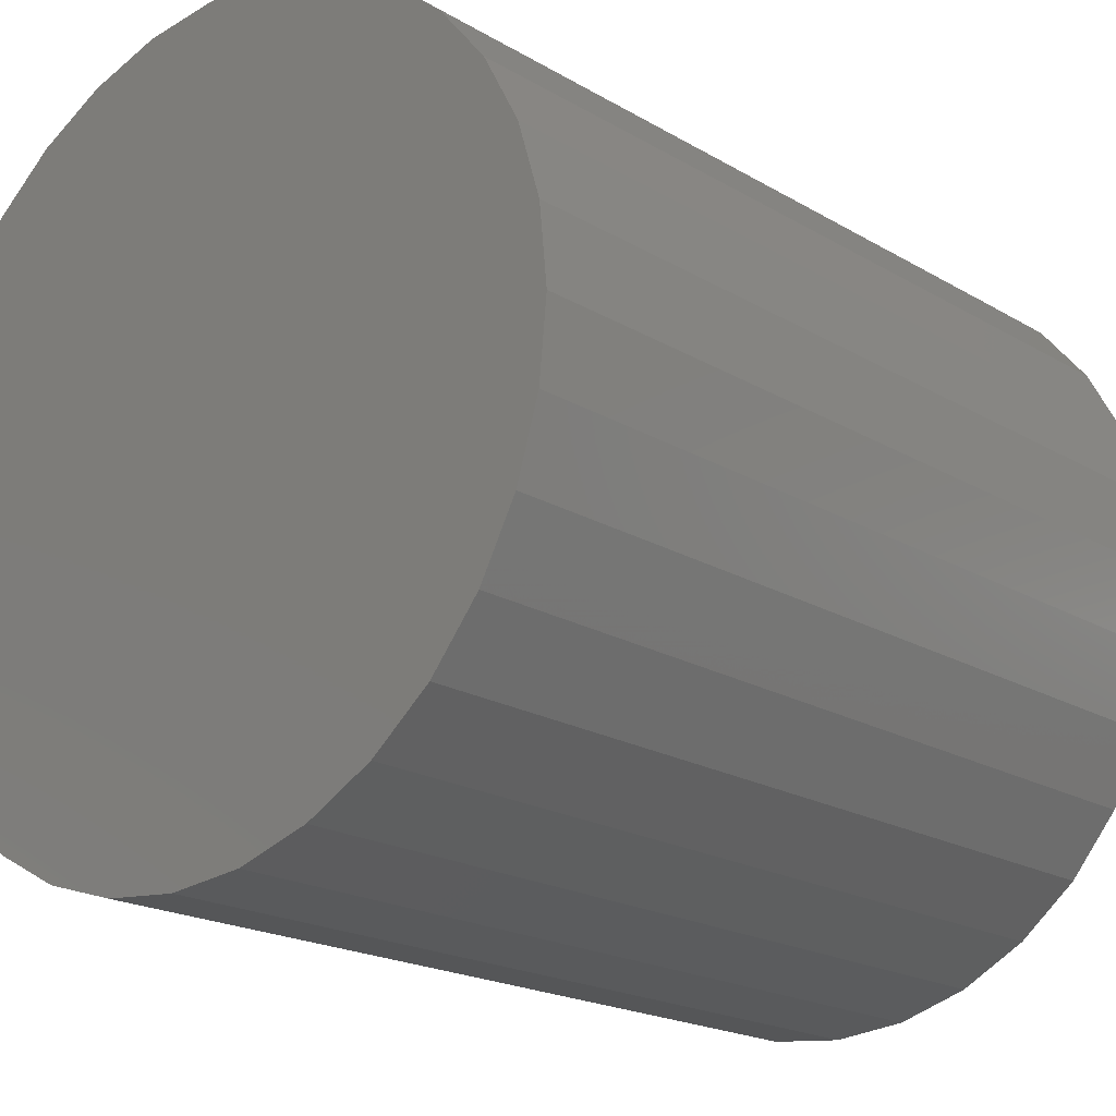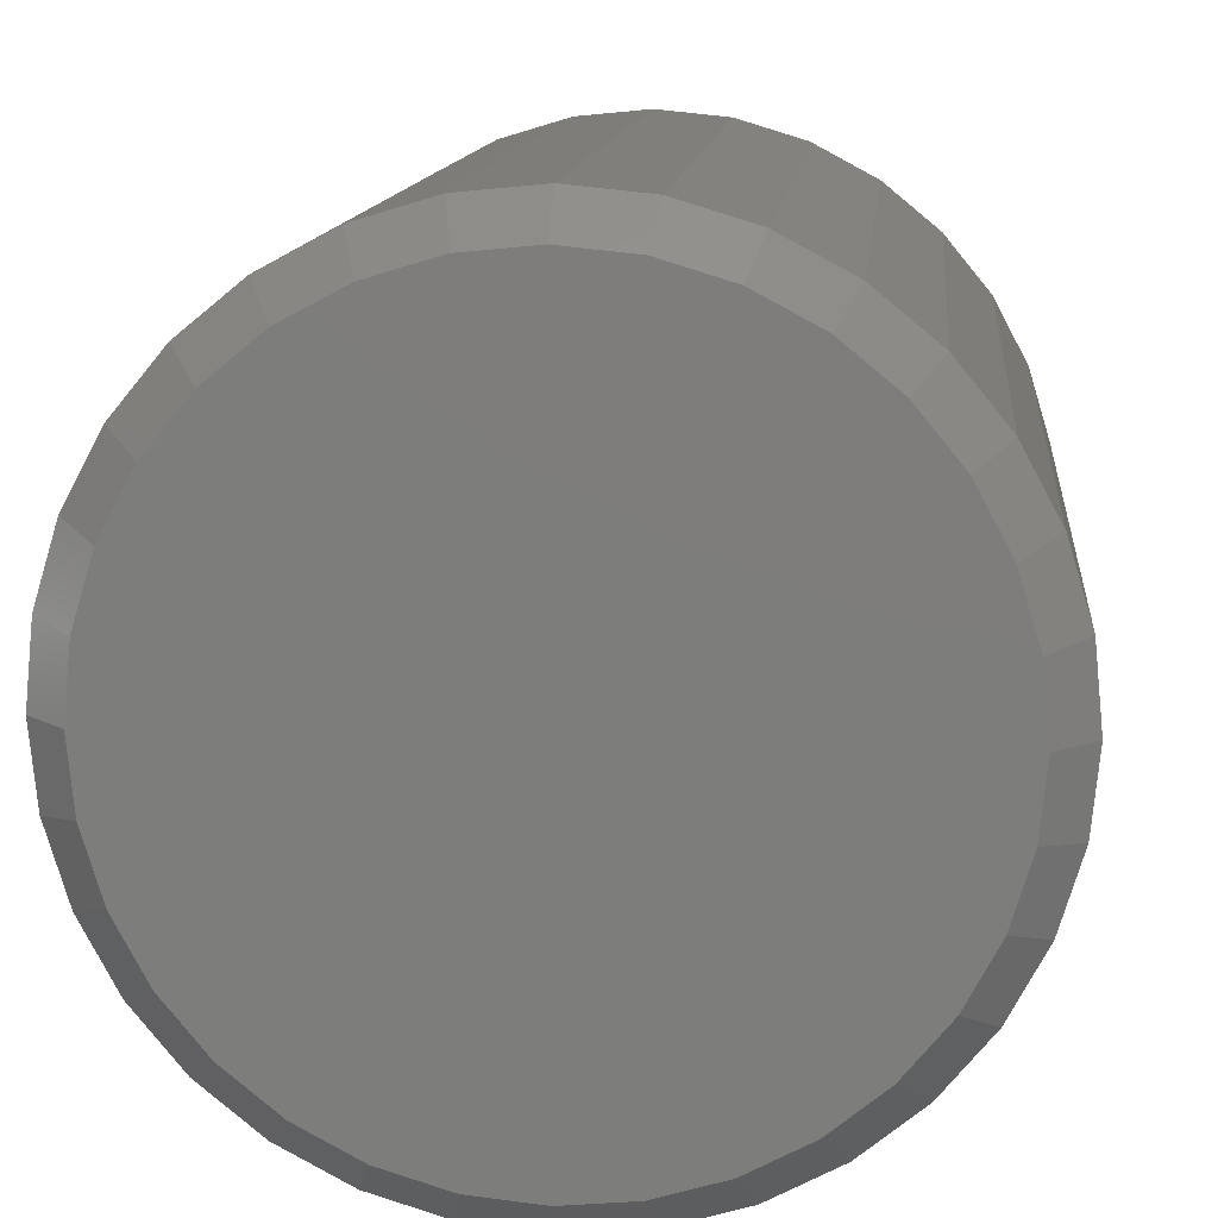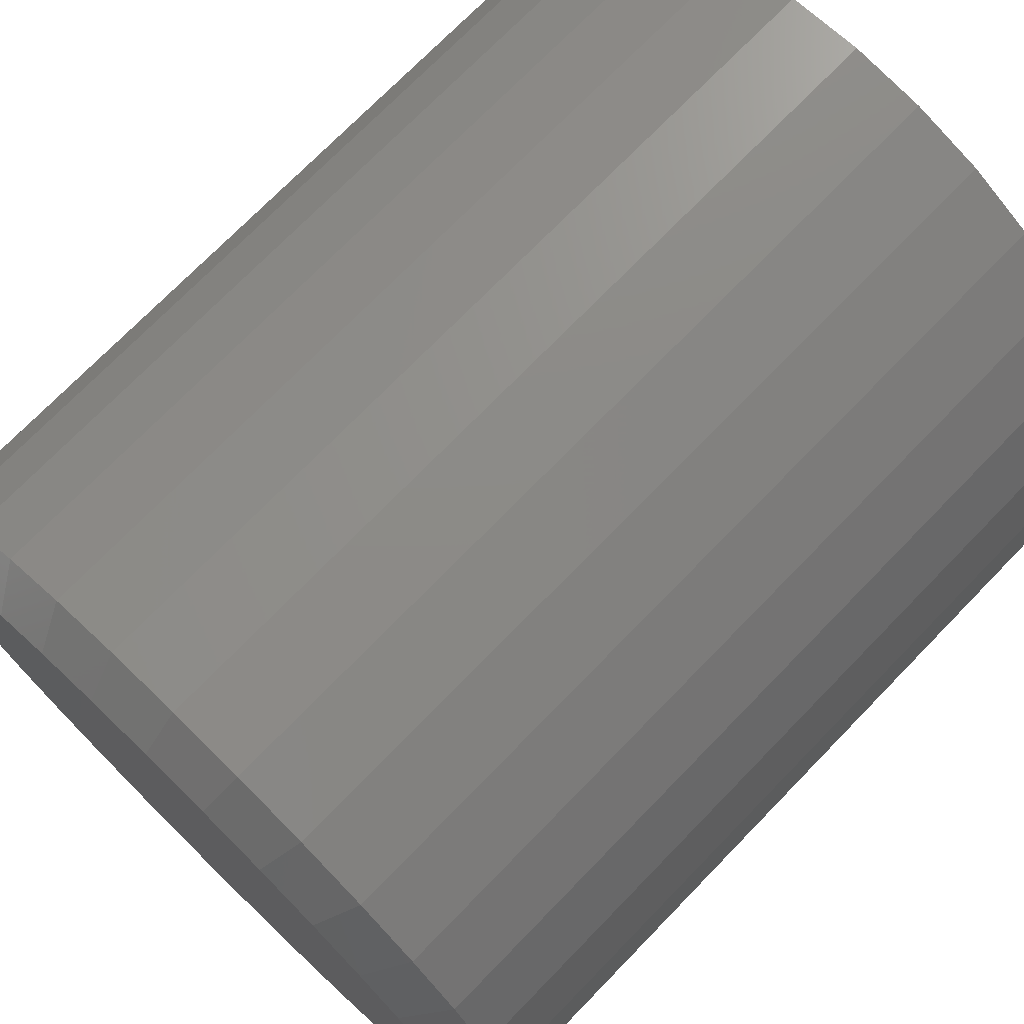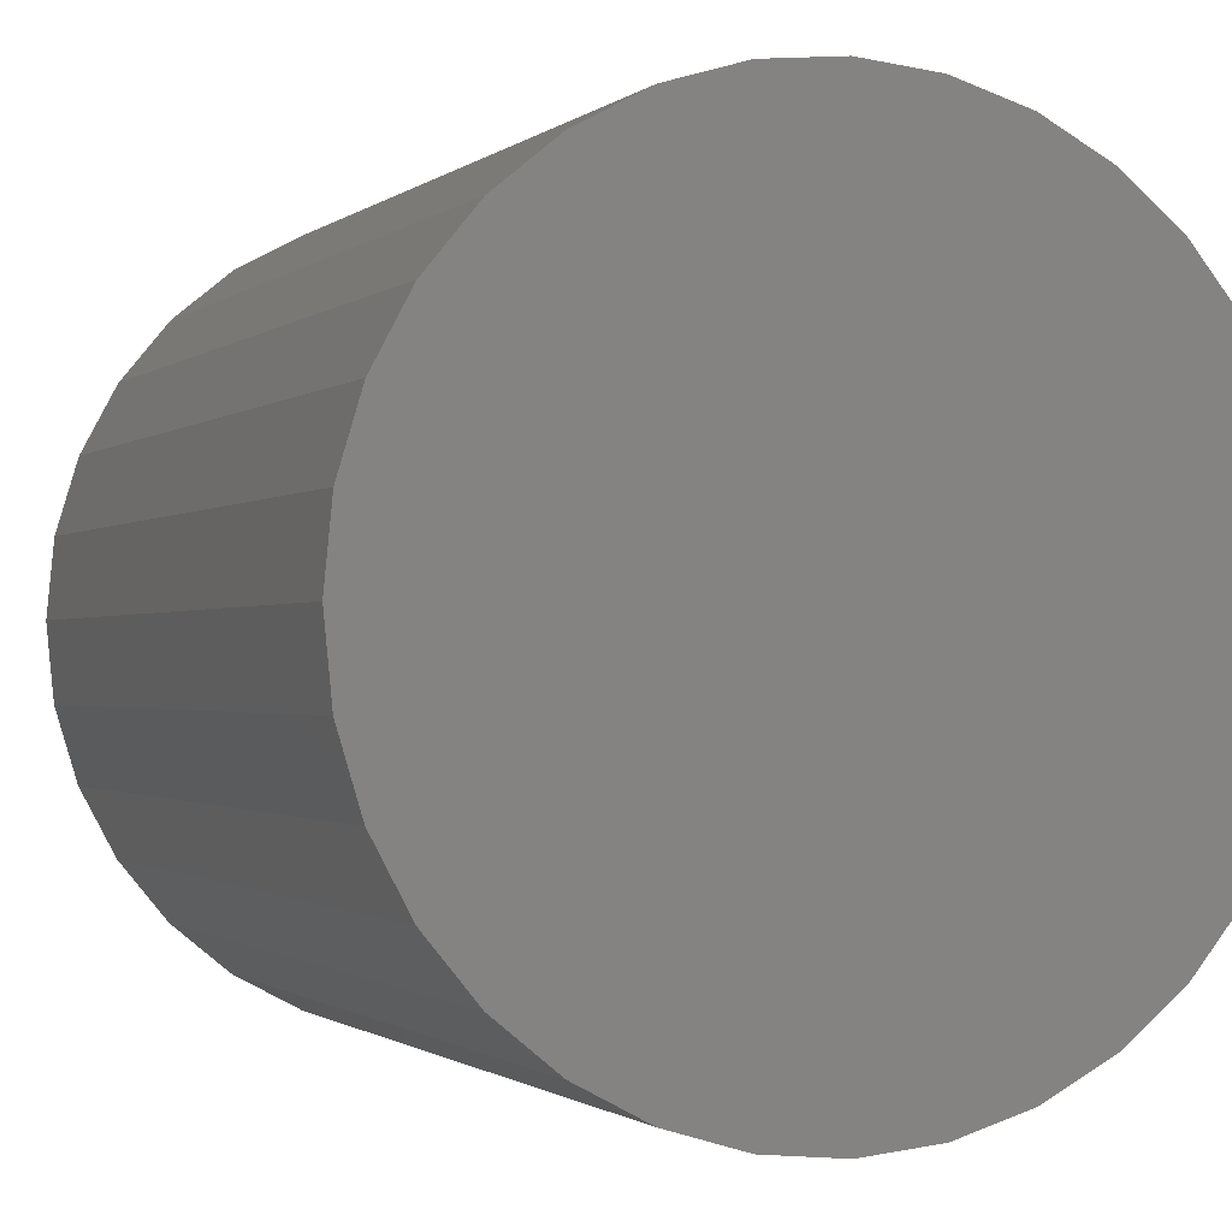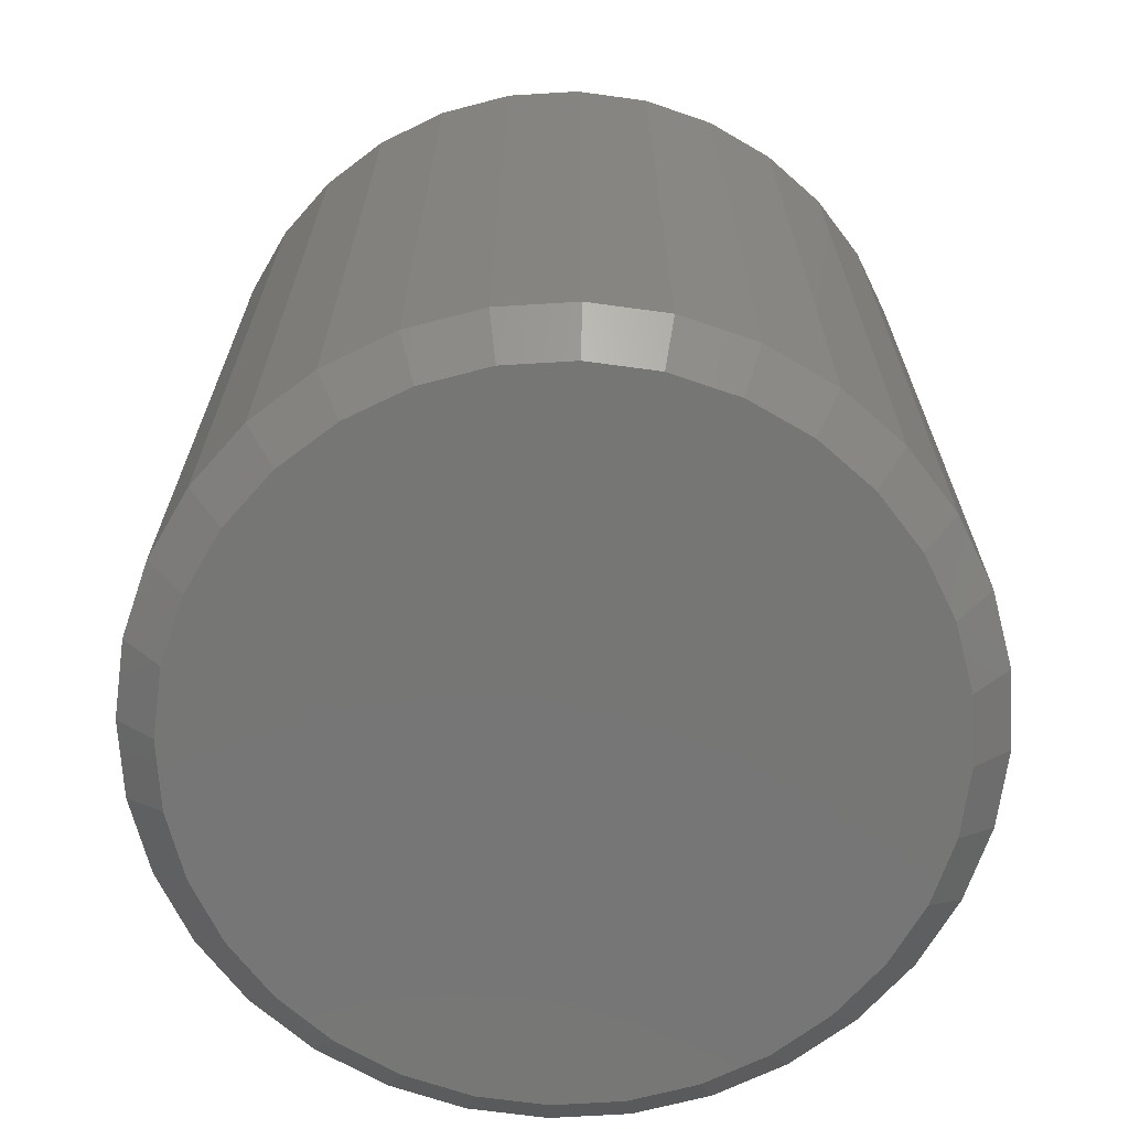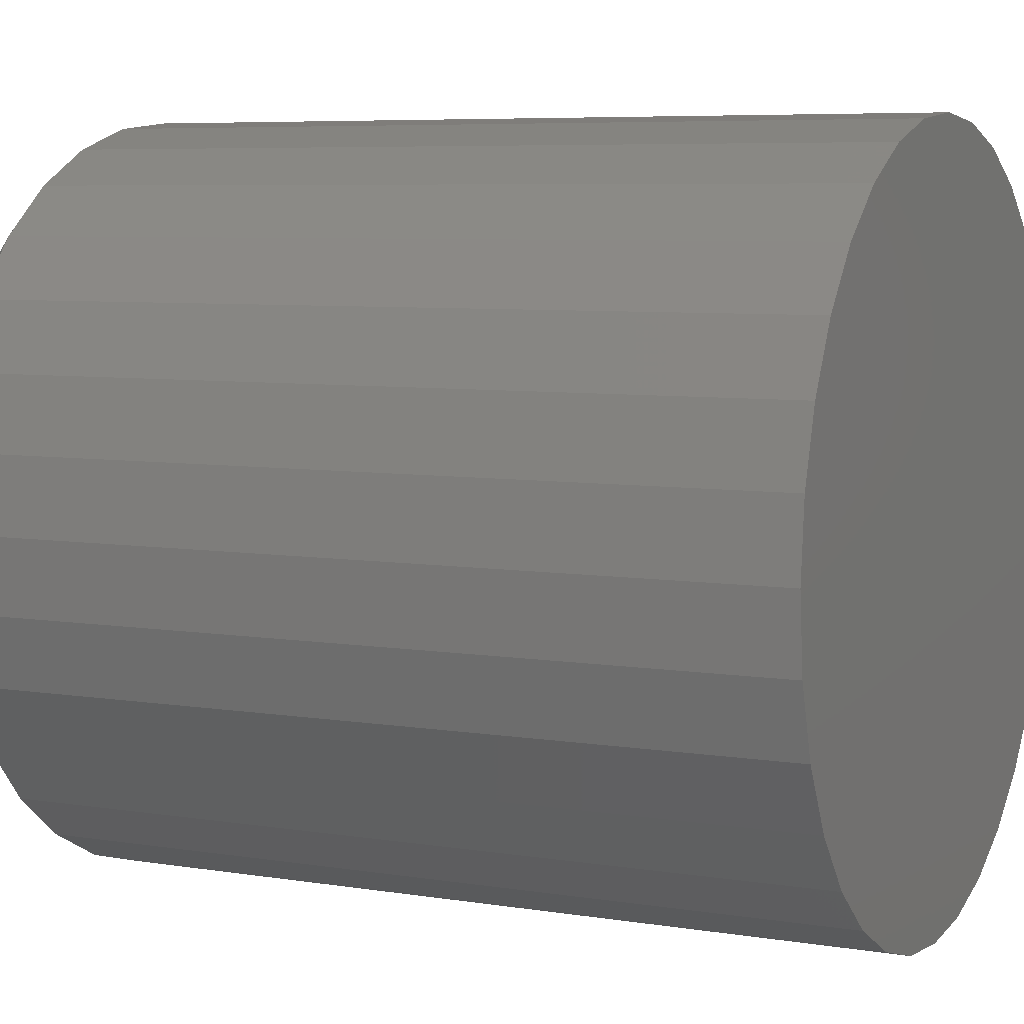
<metadata>
{"format":"stl","ext":"stl","renderer":"f3d","projection":"perspective","resolution":1024,"background":"white","views":[{"elev":-19.4,"azim":42.1,"up":"+Y"},{"elev":12.2,"azim":-174.6,"up":"+Y"},{"elev":73.4,"azim":-135.8,"up":"+Y"},{"elev":-1.0,"azim":-22.1,"up":"+Y"},{"elev":-68.6,"azim":166.6,"up":"+Z"},{"elev":6.5,"azim":-64.4,"up":"+Y"}]}
</metadata>
<code>
# stl→obj: 96 verts, 188 faces
v 0.4974 -0.2131 0
v 0.5112 -0.2144 0
v 0.4835 -0.2144 0
v 0.4701 -0.2185 0
v 0.5246 -0.2185 0
v 0.4578 -0.2251 0
v 0.5369 -0.2251 0
v 0.4471 -0.2339 0
v 0.5477 -0.2339 0
v 0.4382 -0.2447 0
v 0.5565 -0.2447 0
v 0.5477 -0.3345 0
v 0.4471 -0.3345 0
v 0.5565 -0.3237 0
v 0.4578 -0.3434 0
v 0.5369 -0.3434 0
v 0.4701 -0.3499 0
v 0.5246 -0.3499 0
v 0.4835 -0.354 0
v 0.5112 -0.354 0
v 0.4974 -0.3553 0
v 0.4382 -0.3237 0
v 0.4316 -0.3114 0
v 0.5631 -0.3114 0
v 0.4276 -0.2981 0
v 0.5671 -0.2981 0
v 0.4262 -0.2842 0
v 0.5685 -0.2842 0
v 0.4276 -0.2703 0
v 0.5671 -0.2703 0
v 0.4316 -0.257 0
v 0.5631 -0.257 0
v 0.5763 -0.2842 0.007812
v 0.5763 -0.2842 0.1797
v 0.5748 -0.2996 0.007812
v 0.5748 -0.2996 0.1797
v 0.5703 -0.3144 0.007812
v 0.5703 -0.3144 0.1797
v 0.563 -0.3281 0.007812
v 0.563 -0.3281 0.1797
v 0.5532 -0.34 0.007812
v 0.5532 -0.34 0.1797
v 0.5412 -0.3499 0.007812
v 0.5412 -0.3499 0.1797
v 0.5276 -0.3571 0.007812
v 0.5276 -0.3571 0.1797
v 0.5128 -0.3616 0.007812
v 0.5128 -0.3616 0.1797
v 0.4974 -0.3632 0.007812
v 0.4974 -0.3632 0.1797
v 0.482 -0.3616 0.007812
v 0.482 -0.3616 0.1797
v 0.4672 -0.3571 0.007812
v 0.4672 -0.3571 0.1797
v 0.4535 -0.3499 0.007812
v 0.4535 -0.3499 0.1797
v 0.4415 -0.34 0.007812
v 0.4415 -0.34 0.1797
v 0.4317 -0.3281 0.007812
v 0.4317 -0.3281 0.1797
v 0.4244 -0.3144 0.007812
v 0.4244 -0.3144 0.1797
v 0.4199 -0.2996 0.007812
v 0.4199 -0.2996 0.1797
v 0.4184 -0.2842 0.007812
v 0.4184 -0.2842 0.1797
v 0.4199 -0.2688 0.007812
v 0.4199 -0.2688 0.1797
v 0.4244 -0.254 0.007812
v 0.4244 -0.254 0.1797
v 0.4317 -0.2403 0.007812
v 0.4317 -0.2403 0.1797
v 0.4415 -0.2284 0.007812
v 0.4415 -0.2284 0.1797
v 0.4535 -0.2186 0.007812
v 0.4535 -0.2186 0.1797
v 0.4672 -0.2113 0.007812
v 0.4672 -0.2113 0.1797
v 0.482 -0.2068 0.007812
v 0.482 -0.2068 0.1797
v 0.4974 -0.2053 0.007812
v 0.4974 -0.2053 0.1797
v 0.5128 -0.2068 0.007812
v 0.5128 -0.2068 0.1797
v 0.5276 -0.2113 0.007812
v 0.5276 -0.2113 0.1797
v 0.5412 -0.2186 0.007812
v 0.5412 -0.2186 0.1797
v 0.5532 -0.2284 0.007812
v 0.5532 -0.2284 0.1797
v 0.563 -0.2403 0.007812
v 0.563 -0.2403 0.1797
v 0.5703 -0.254 0.007812
v 0.5703 -0.254 0.1797
v 0.5748 -0.2688 0.007812
v 0.5748 -0.2688 0.1797
f 1 2 3
f 4 3 2
f 5 4 2
f 6 4 5
f 7 6 5
f 8 6 7
f 9 8 7
f 10 8 9
f 11 10 9
f 12 13 14
f 15 13 12
f 16 15 12
f 17 15 16
f 18 17 16
f 19 17 18
f 20 19 18
f 21 19 20
f 13 22 14
f 14 22 23
f 14 23 24
f 24 23 25
f 24 25 26
f 26 25 27
f 26 27 28
f 28 27 29
f 28 29 30
f 30 29 31
f 30 31 32
f 32 31 10
f 32 10 11
f 33 34 35
f 35 34 36
f 35 36 37
f 37 36 38
f 37 38 39
f 39 38 40
f 39 40 41
f 41 40 42
f 41 42 43
f 43 42 44
f 43 44 45
f 45 44 46
f 45 46 47
f 47 46 48
f 47 48 49
f 49 48 50
f 49 50 51
f 51 50 52
f 51 52 53
f 53 52 54
f 53 54 55
f 55 54 56
f 55 56 57
f 57 56 58
f 57 58 59
f 59 58 60
f 59 60 61
f 61 60 62
f 61 62 63
f 63 62 64
f 63 64 65
f 65 64 66
f 65 66 67
f 67 66 68
f 67 68 69
f 69 68 70
f 69 70 71
f 71 70 72
f 71 72 73
f 73 72 74
f 73 74 75
f 75 74 76
f 75 76 77
f 77 76 78
f 77 78 79
f 79 78 80
f 79 80 81
f 81 80 82
f 81 82 83
f 83 82 84
f 83 84 85
f 85 84 86
f 85 86 87
f 87 86 88
f 87 88 89
f 89 88 90
f 89 90 91
f 91 90 92
f 91 92 93
f 93 92 94
f 93 94 95
f 95 94 96
f 95 96 33
f 33 96 34
f 28 95 33
f 28 30 95
f 65 29 27
f 65 67 29
f 32 93 95
f 32 95 30
f 11 89 91
f 91 93 11
f 11 93 32
f 5 85 87
f 5 87 7
f 87 9 7
f 2 81 83
f 83 85 2
f 2 85 5
f 4 77 79
f 4 79 3
f 79 1 3
f 6 73 75
f 75 77 6
f 6 77 4
f 31 69 71
f 31 71 10
f 71 8 10
f 67 69 29
f 29 69 31
f 89 11 9
f 9 87 89
f 81 2 1
f 1 79 81
f 73 6 8
f 8 71 73
f 27 63 65
f 27 25 63
f 33 26 28
f 33 35 26
f 23 61 63
f 23 63 25
f 22 57 59
f 59 61 22
f 22 61 23
f 17 53 55
f 17 55 15
f 55 13 15
f 19 49 51
f 51 53 19
f 19 53 17
f 18 45 47
f 18 47 20
f 47 21 20
f 16 41 43
f 43 45 16
f 16 45 18
f 24 37 39
f 24 39 14
f 39 12 14
f 35 37 26
f 26 37 24
f 57 22 13
f 13 55 57
f 49 19 21
f 21 47 49
f 41 16 12
f 12 39 41
f 80 84 82
f 84 80 78
f 84 78 86
f 86 78 76
f 86 76 88
f 88 76 74
f 88 74 90
f 42 56 44
f 44 56 54
f 44 54 46
f 46 54 52
f 46 52 48
f 48 52 50
f 90 74 92
f 92 74 72
f 92 72 94
f 94 72 70
f 94 70 96
f 96 70 68
f 96 68 34
f 34 68 66
f 34 66 36
f 36 66 64
f 36 64 38
f 38 64 62
f 38 62 40
f 40 62 60
f 40 60 42
f 42 60 58
f 42 58 56

</code>
